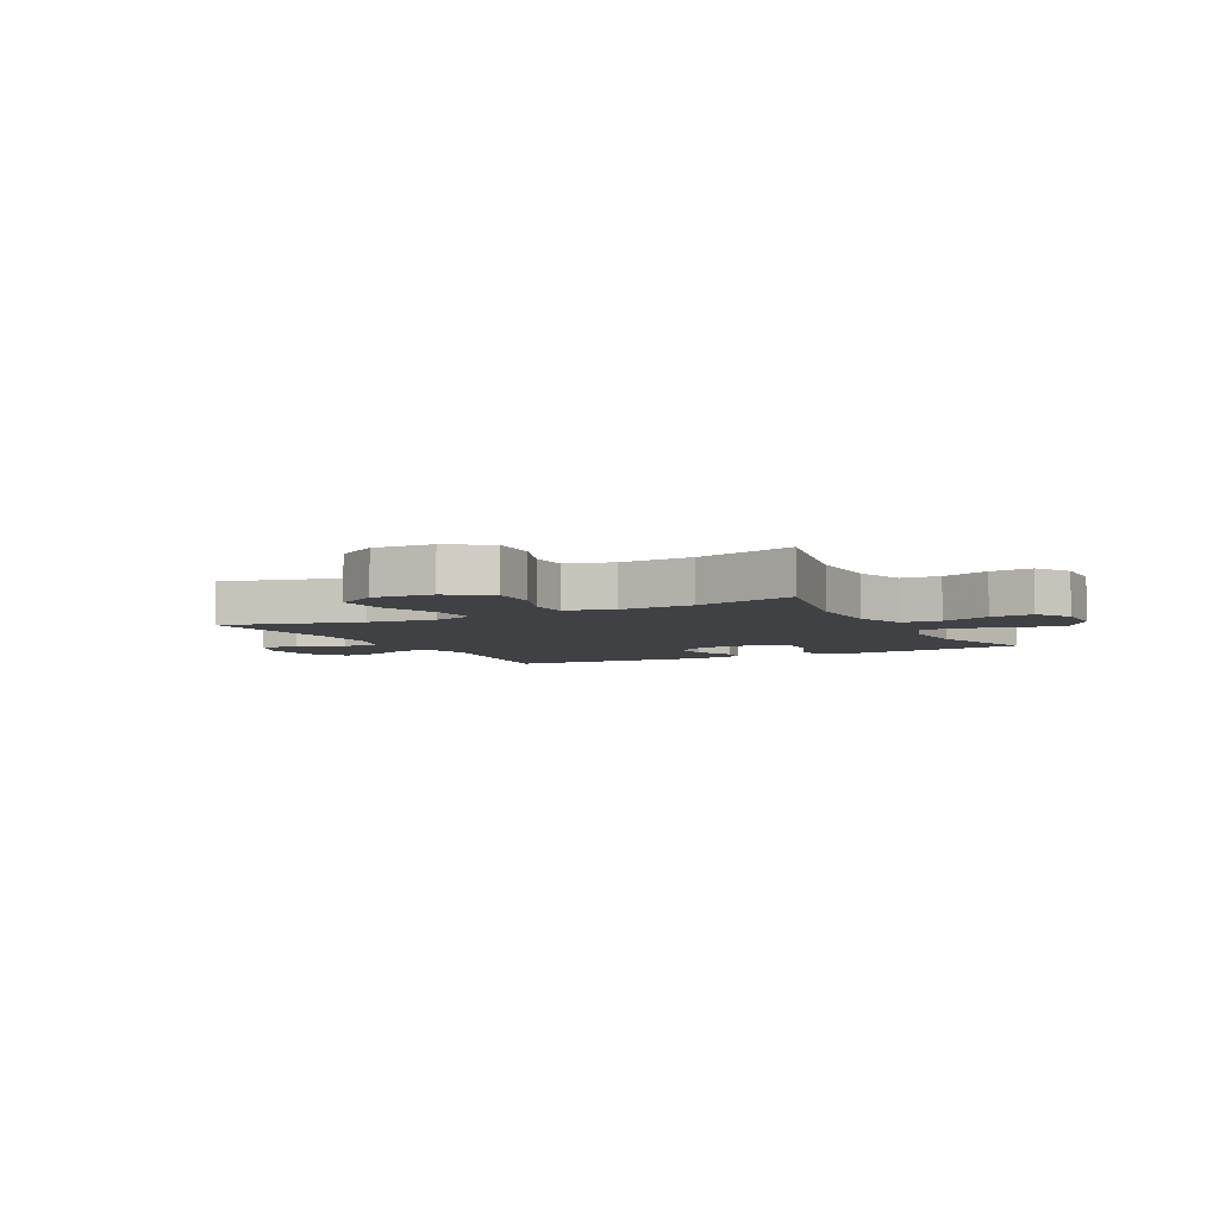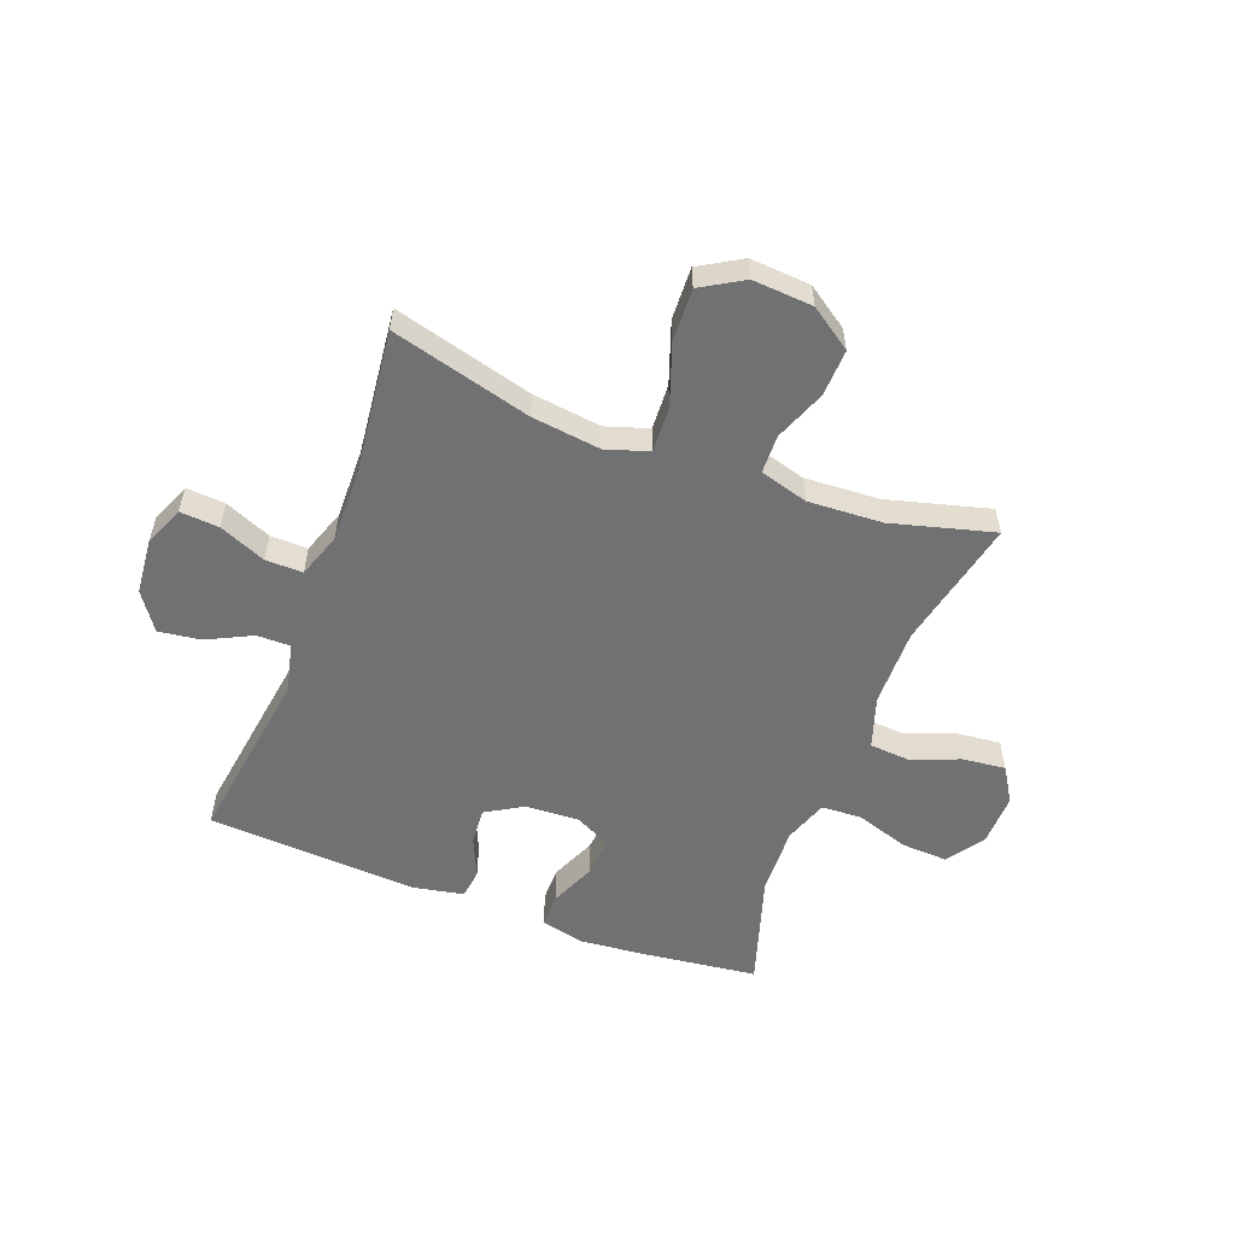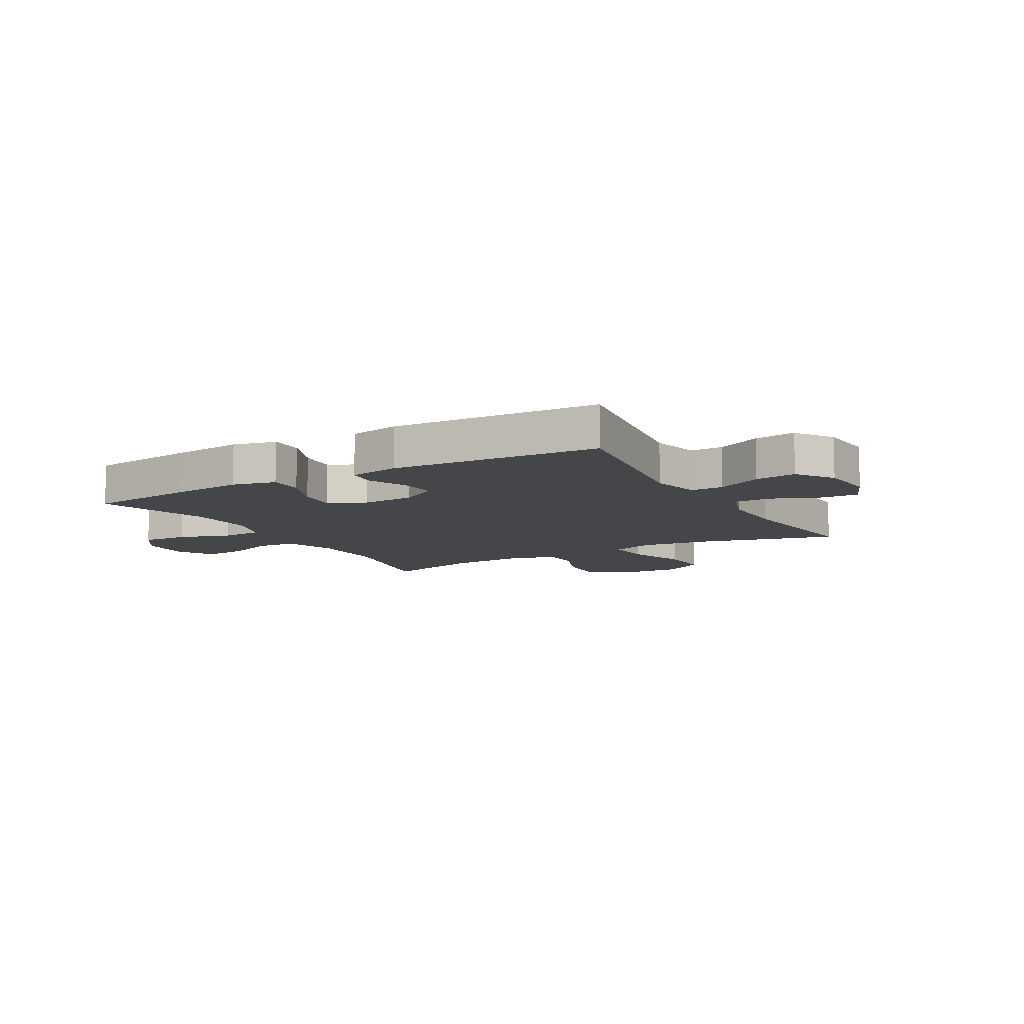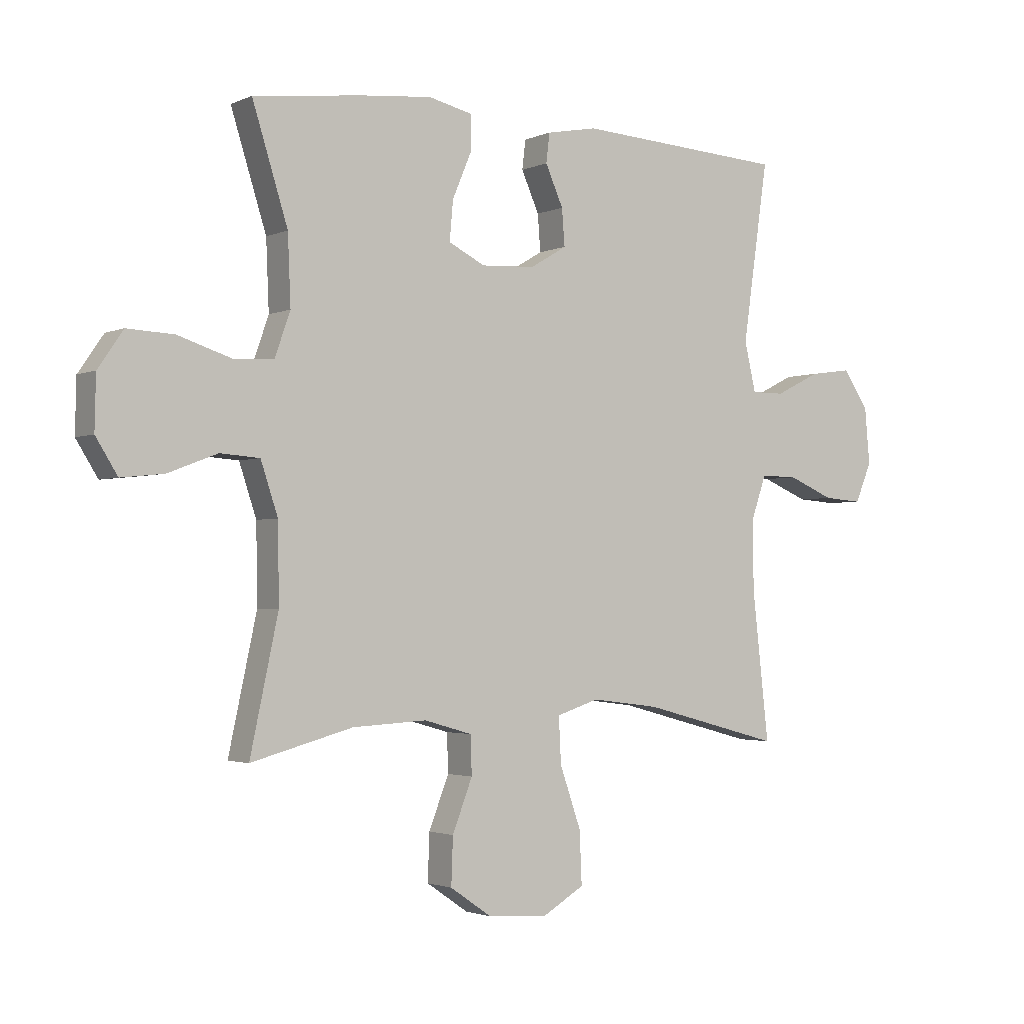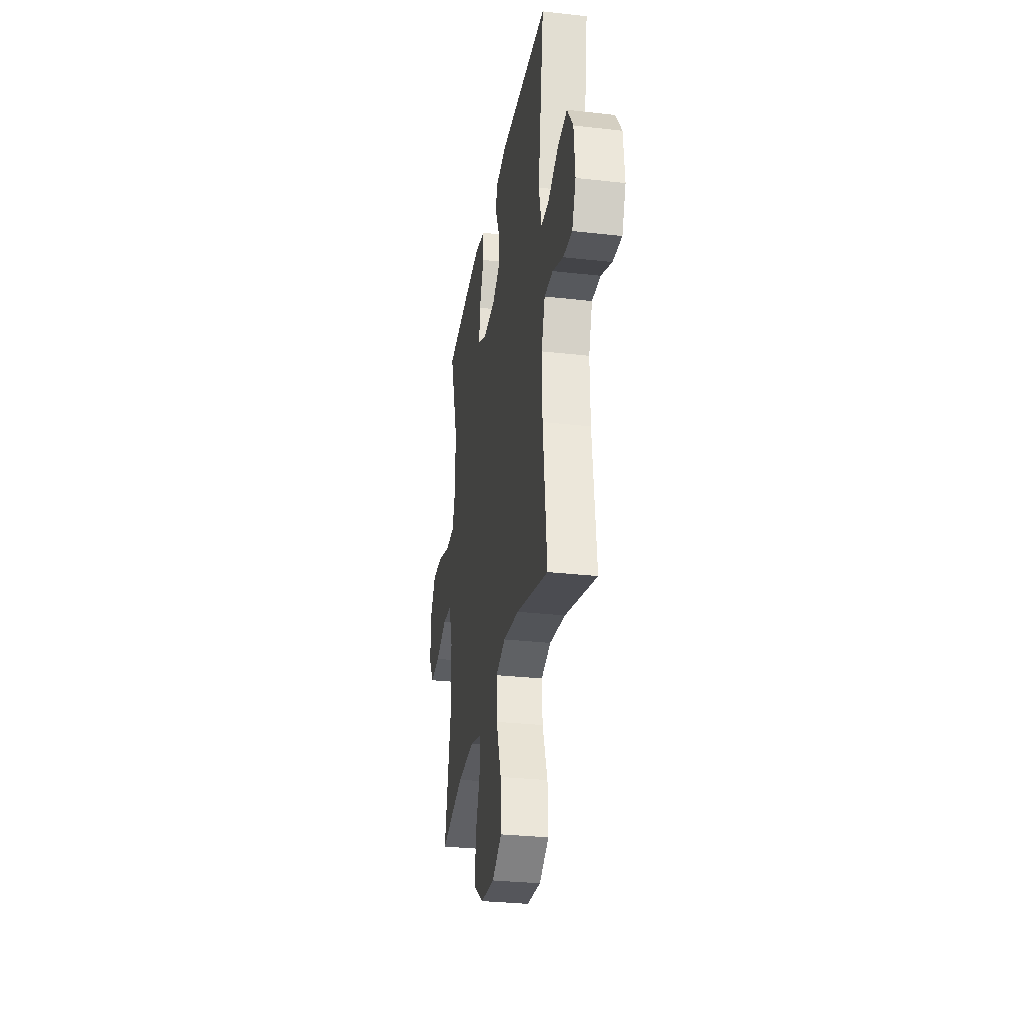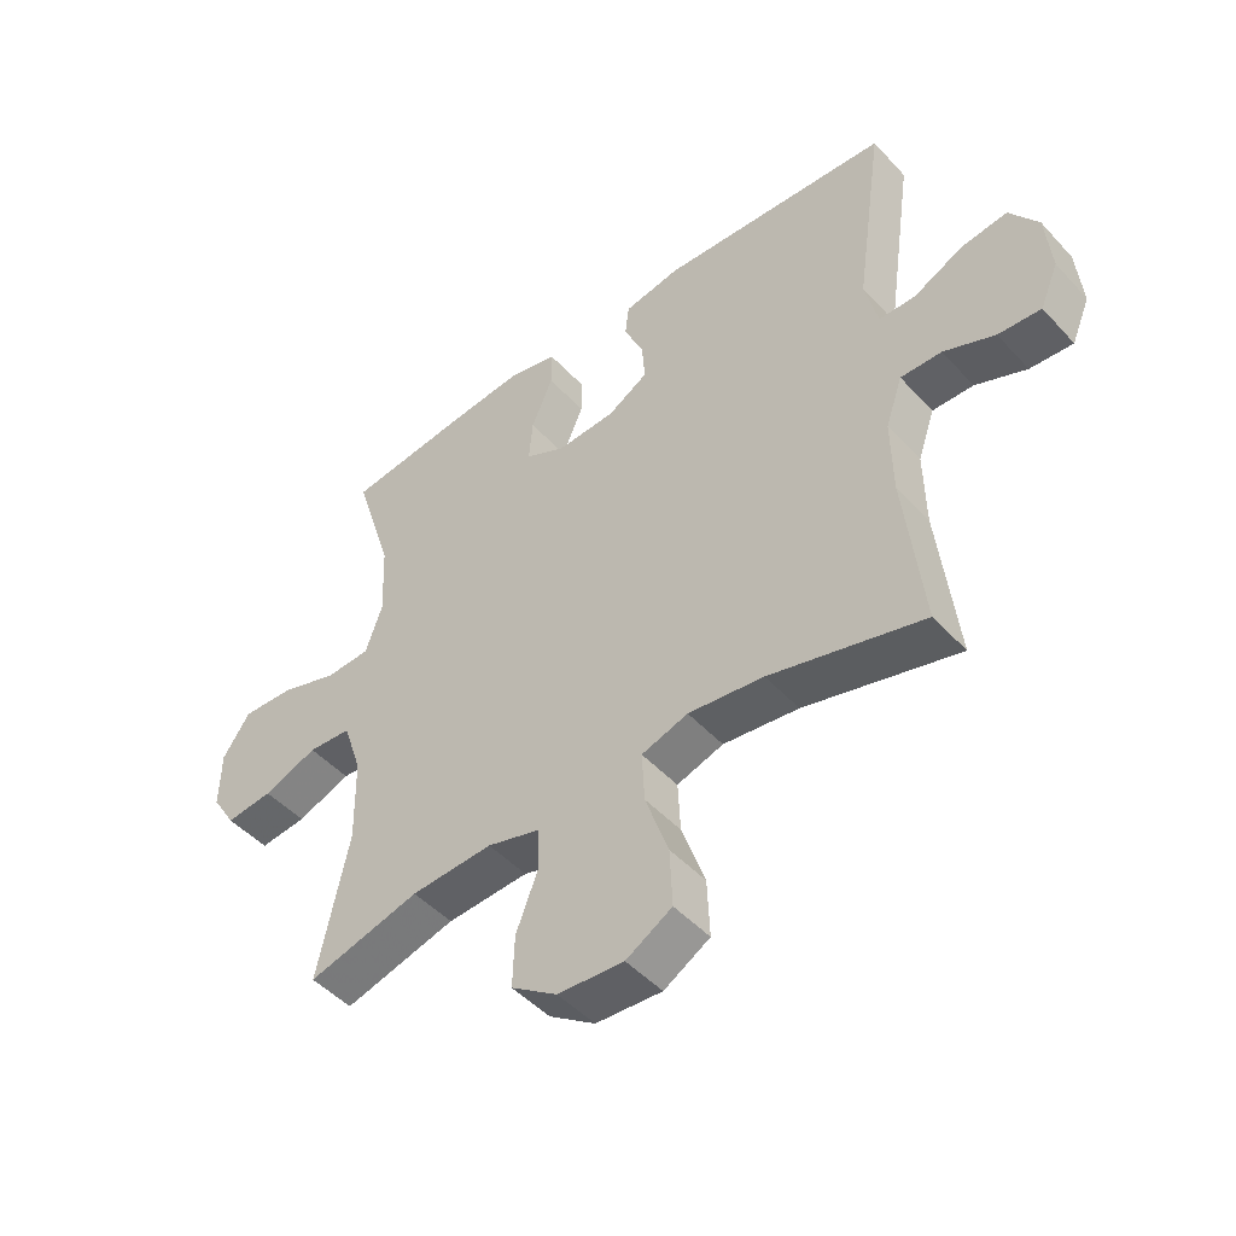
<metadata>
{"format":"obj","ext":"obj","renderer":"f3d","projection":"perspective","resolution":1024,"background":"white","views":[{"elev":-5.3,"azim":-152.5,"up":"+Y"},{"elev":-55.3,"azim":159.2,"up":"+Y"},{"elev":-9.8,"azim":29.6,"up":"+Y"},{"elev":-2.2,"azim":-33.8,"up":"+Z"},{"elev":-30.0,"azim":80.6,"up":"+Z"},{"elev":-47.7,"azim":40.1,"up":"+Z"}]}
</metadata>
<code>
v 0.5 0.07 -0.5
v 0.256 0.07 -0.435
v 0.136 0.07 -0.42
v 0.062 0.07 -0.444
v 0.066 0.07 -0.524
v 0.103 0.07 -0.63
v 0.107 0.07 -0.722
v 0.034 0.07 -0.765
v -0.071 0.07 -0.758
v -0.144 0.07 -0.708
v -0.141 0.07 -0.626
v -0.106 0.07 -0.536
v -0.108 0.07 -0.469
v -0.192 0.07 -0.445
v -0.322 0.07 -0.452
v -0.5 0.07 -0.5
v -0.451 0.07 -0.271
v -0.453 0.07 -0.135
v -0.483 0.07 -0.045
v -0.552 0.07 -0.04
v -0.638 0.07 -0.073
v -0.713 0.07 -0.081
v -0.751 0.07 -0.02
v -0.749 0.07 0.072
v -0.705 0.07 0.136
v -0.623 0.07 0.132
v -0.531 0.07 0.102
v -0.46 0.07 0.105
v -0.433 0.07 0.182
v -0.438 0.07 0.302
v -0.5 0.07 0.5
v -0.306 0.07 0.524
v -0.185 0.07 0.536
v -0.108 0.07 0.518
v -0.108 0.07 0.458
v -0.142 0.07 0.378
v -0.148 0.07 0.309
v -0.084 0.07 0.277
v 0.01 0.07 0.282
v 0.074 0.07 0.32
v 0.069 0.07 0.384
v 0.038 0.07 0.454
v 0.044 0.07 0.505
v 0.133 0.07 0.522
v 0.5 0.07 0.5
v 0.455 0.07 0.188
v 0.475 0.07 0.102
v 0.533 0.07 0.102
v 0.612 0.07 0.141
v 0.685 0.07 0.151
v 0.73 0.07 0.086
v 0.739 0.07 -0.013
v 0.71 0.07 -0.082
v 0.642 0.07 -0.077
v 0.561 0.07 -0.043
v 0.496 0.07 -0.042
v 0.469 0.07 -0.12
v 0.471 0.07 -0.242
v 0.5 0 -0.5
v 0.256 0 -0.435
v 0.136 0 -0.42
v 0.062 0 -0.444
v 0.066 0 -0.524
v 0.103 0 -0.63
v 0.107 0 -0.722
v 0.034 0 -0.765
v -0.071 0 -0.758
v -0.144 0 -0.708
v -0.141 0 -0.626
v -0.106 0 -0.536
v -0.108 0 -0.469
v -0.192 0 -0.445
v -0.322 0 -0.452
v -0.5 0 -0.5
v -0.451 0 -0.271
v -0.453 0 -0.135
v -0.483 0 -0.045
v -0.552 0 -0.04
v -0.638 0 -0.073
v -0.713 0 -0.081
v -0.751 0 -0.02
v -0.749 0 0.072
v -0.705 0 0.136
v -0.623 0 0.132
v -0.531 0 0.102
v -0.46 0 0.105
v -0.433 0 0.182
v -0.438 0 0.302
v -0.5 0 0.5
v -0.306 0 0.524
v -0.185 0 0.536
v -0.108 0 0.518
v -0.108 0 0.458
v -0.142 0 0.378
v -0.148 0 0.309
v -0.084 0 0.277
v 0.01 0 0.282
v 0.074 0 0.32
v 0.069 0 0.384
v 0.038 0 0.454
v 0.044 0 0.505
v 0.133 0 0.522
v 0.5 0 0.5
v 0.455 0 0.188
v 0.475 0 0.102
v 0.533 0 0.102
v 0.612 0 0.141
v 0.685 0 0.151
v 0.73 0 0.086
v 0.739 0 -0.013
v 0.71 0 -0.082
v 0.642 0 -0.077
v 0.561 0 -0.043
v 0.496 0 -0.042
v 0.469 0 -0.12
v 0.471 0 -0.242
f 52 53 54 55
f 52 55 56
f 51 52 56
f 48 49 50 51
f 47 48 51 56
f 46 47 56 57
f 44 45 46
f 41 42 43 44
f 40 41 44 46
f 39 40 46 57
f 33 34 35 36
f 33 36 37
f 30 31 32 33
f 29 30 33 37
f 28 29 37 38
f 24 25 26 27
f 24 27 28
f 23 24 28
f 20 21 22 23
f 19 20 23 28
f 18 19 28 38
f 15 16 17
f 14 15 17 18
f 13 14 18 38
f 9 10 11 12
f 5 6 7 8
f 4 5 8 9
f 58 1 2
f 58 2 3
f 57 58 3 4
f 39 57 4
f 12 13 38 39
f 4 9 12 39
f 113 112 111 110
f 114 113 110
f 114 110 109
f 109 108 107 106
f 114 109 106 105
f 115 114 105 104
f 104 103 102
f 102 101 100 99
f 104 102 99 98
f 115 104 98 97
f 94 93 92 91
f 95 94 91
f 91 90 89 88
f 95 91 88 87
f 96 95 87 86
f 85 84 83 82
f 86 85 82
f 86 82 81
f 81 80 79 78
f 86 81 78 77
f 96 86 77 76
f 75 74 73
f 76 75 73 72
f 96 76 72 71
f 70 69 68 67
f 66 65 64 63
f 67 66 63 62
f 60 59 116
f 61 60 116
f 62 61 116 115
f 62 115 97
f 97 96 71 70
f 97 70 67 62
f 1 59 60 2
f 2 60 61 3
f 3 61 62 4
f 4 62 63 5
f 5 63 64 6
f 6 64 65 7
f 7 65 66 8
f 8 66 67 9
f 9 67 68 10
f 10 68 69 11
f 11 69 70 12
f 12 70 71 13
f 13 71 72 14
f 14 72 73 15
f 15 73 74 16
f 16 74 75 17
f 17 75 76 18
f 18 76 77 19
f 19 77 78 20
f 20 78 79 21
f 21 79 80 22
f 22 80 81 23
f 23 81 82 24
f 24 82 83 25
f 25 83 84 26
f 26 84 85 27
f 27 85 86 28
f 28 86 87 29
f 29 87 88 30
f 30 88 89 31
f 31 89 90 32
f 32 90 91 33
f 33 91 92 34
f 34 92 93 35
f 35 93 94 36
f 36 94 95 37
f 37 95 96 38
f 38 96 97 39
f 39 97 98 40
f 40 98 99 41
f 41 99 100 42
f 42 100 101 43
f 43 101 102 44
f 44 102 103 45
f 45 103 104 46
f 46 104 105 47
f 47 105 106 48
f 48 106 107 49
f 49 107 108 50
f 50 108 109 51
f 51 109 110 52
f 52 110 111 53
f 53 111 112 54
f 54 112 113 55
f 55 113 114 56
f 56 114 115 57
f 57 115 116 58
f 58 116 59 1

</code>
